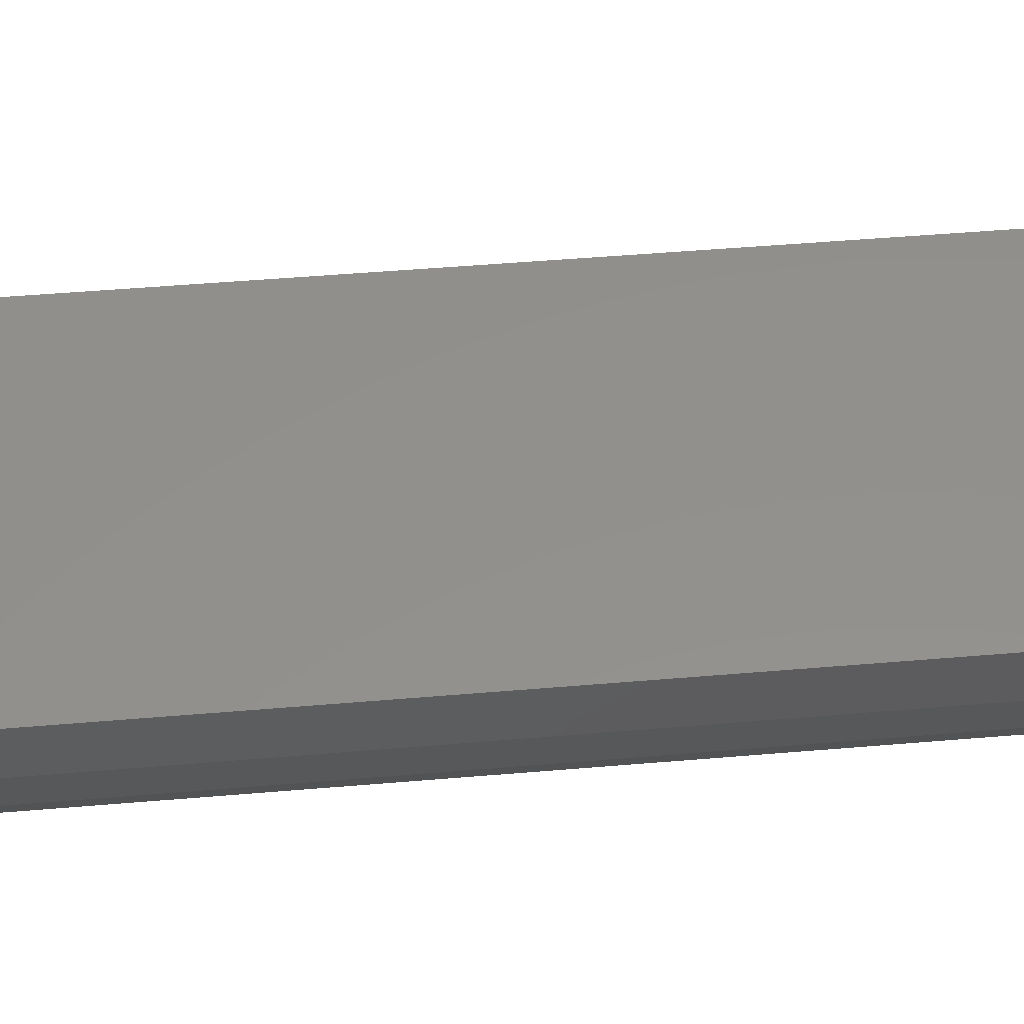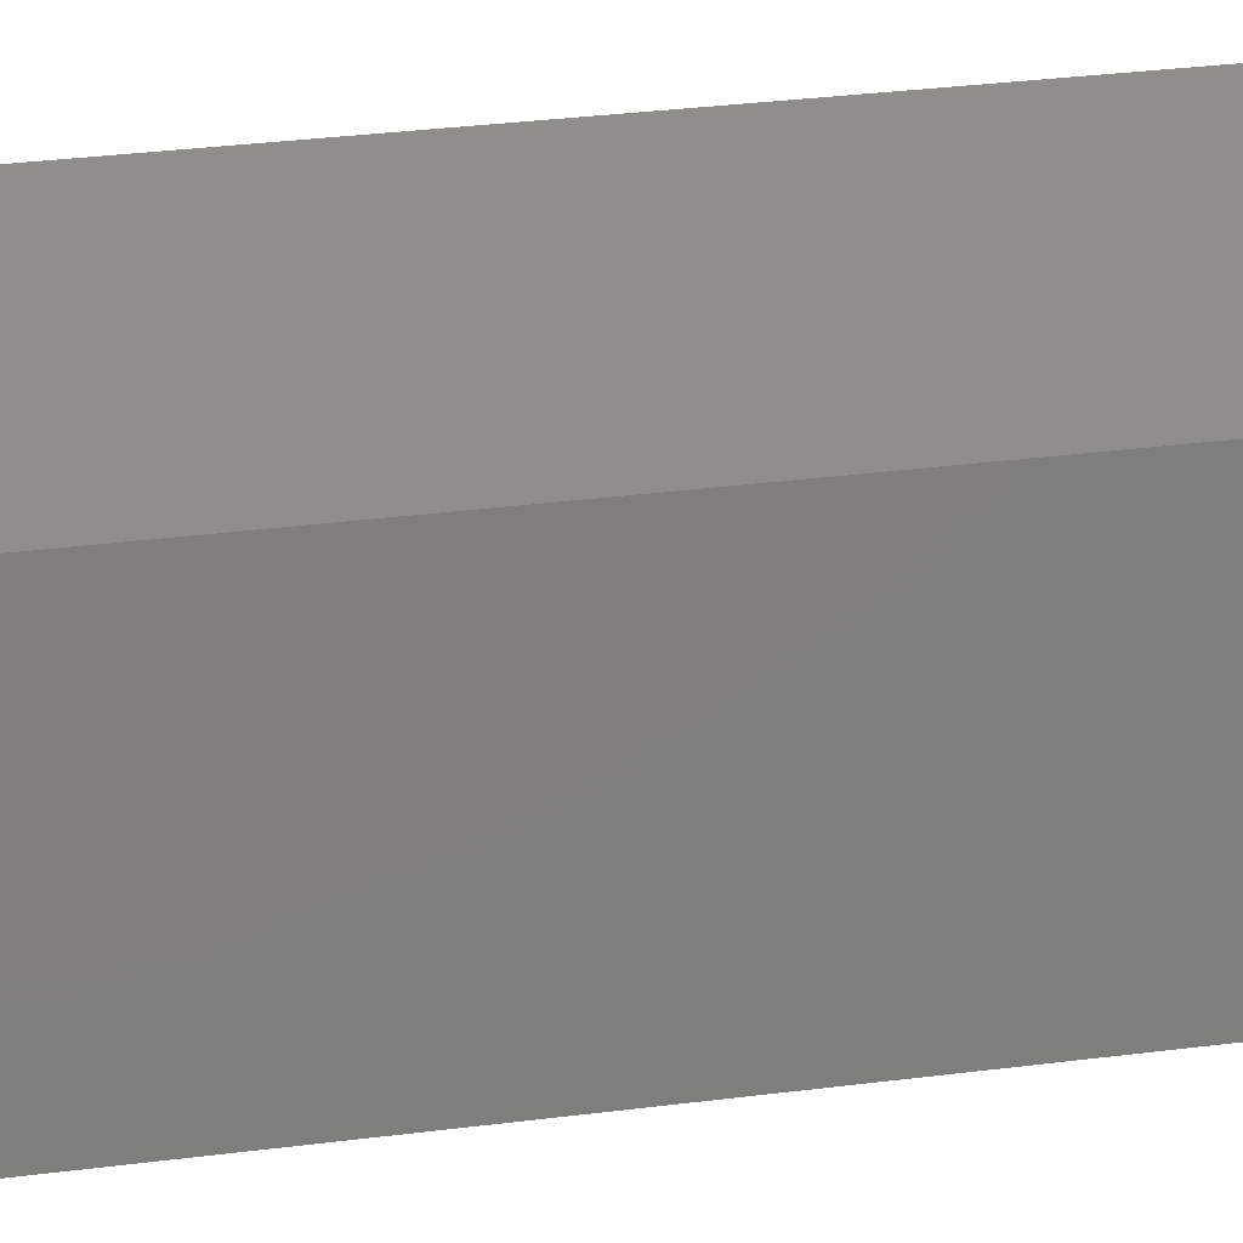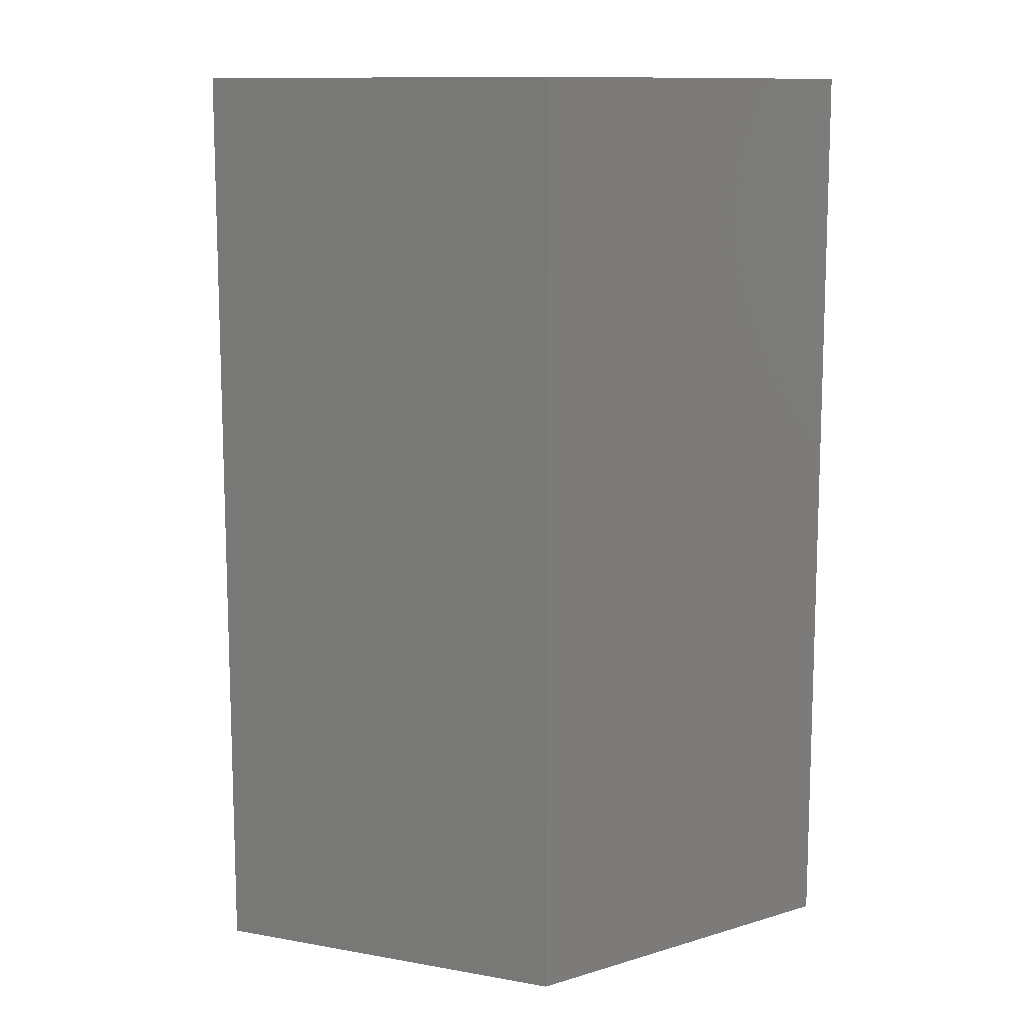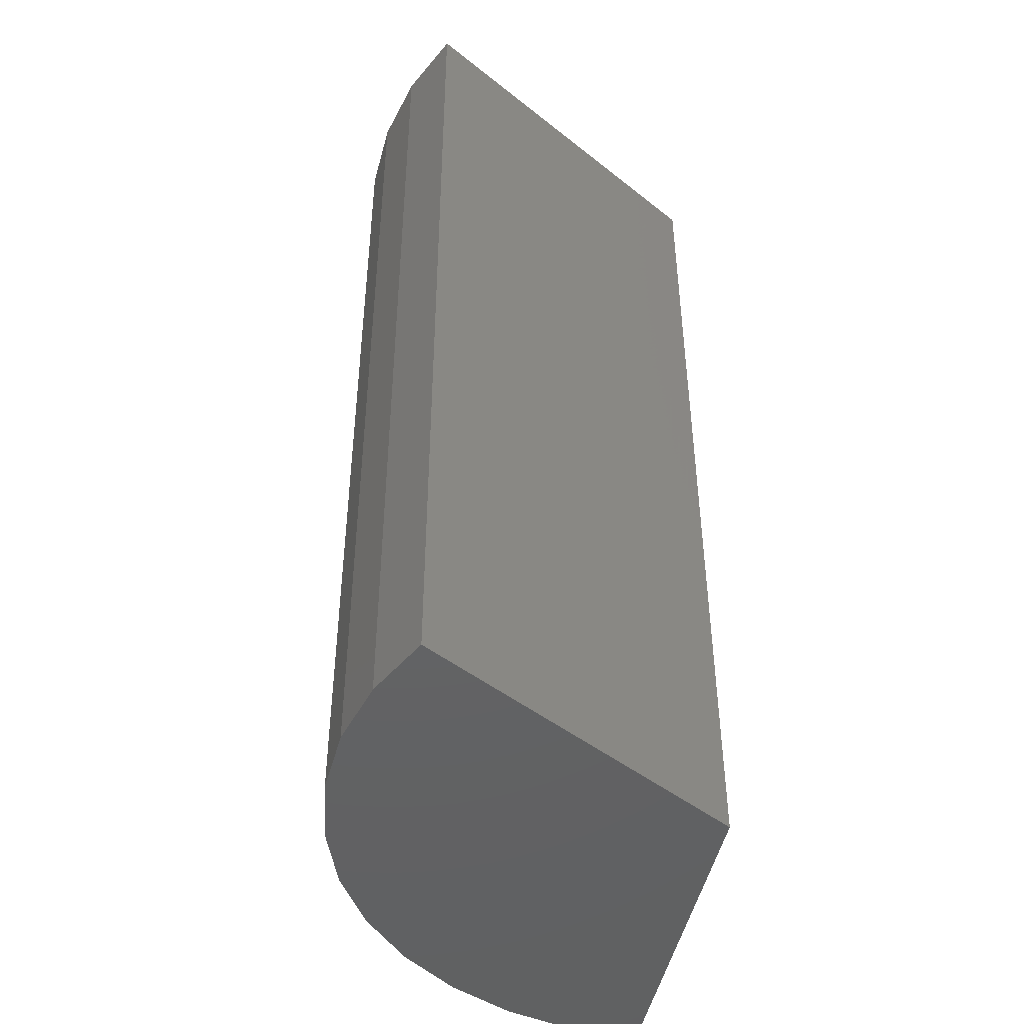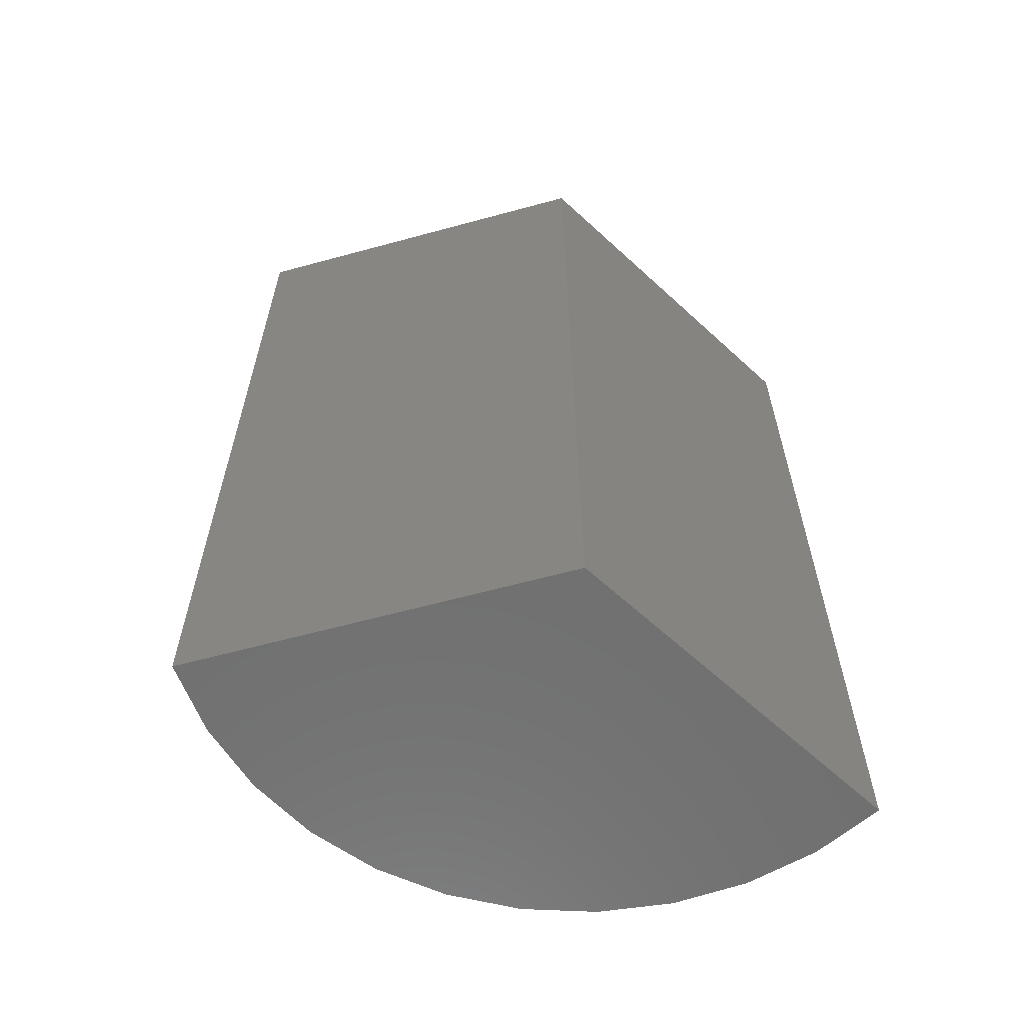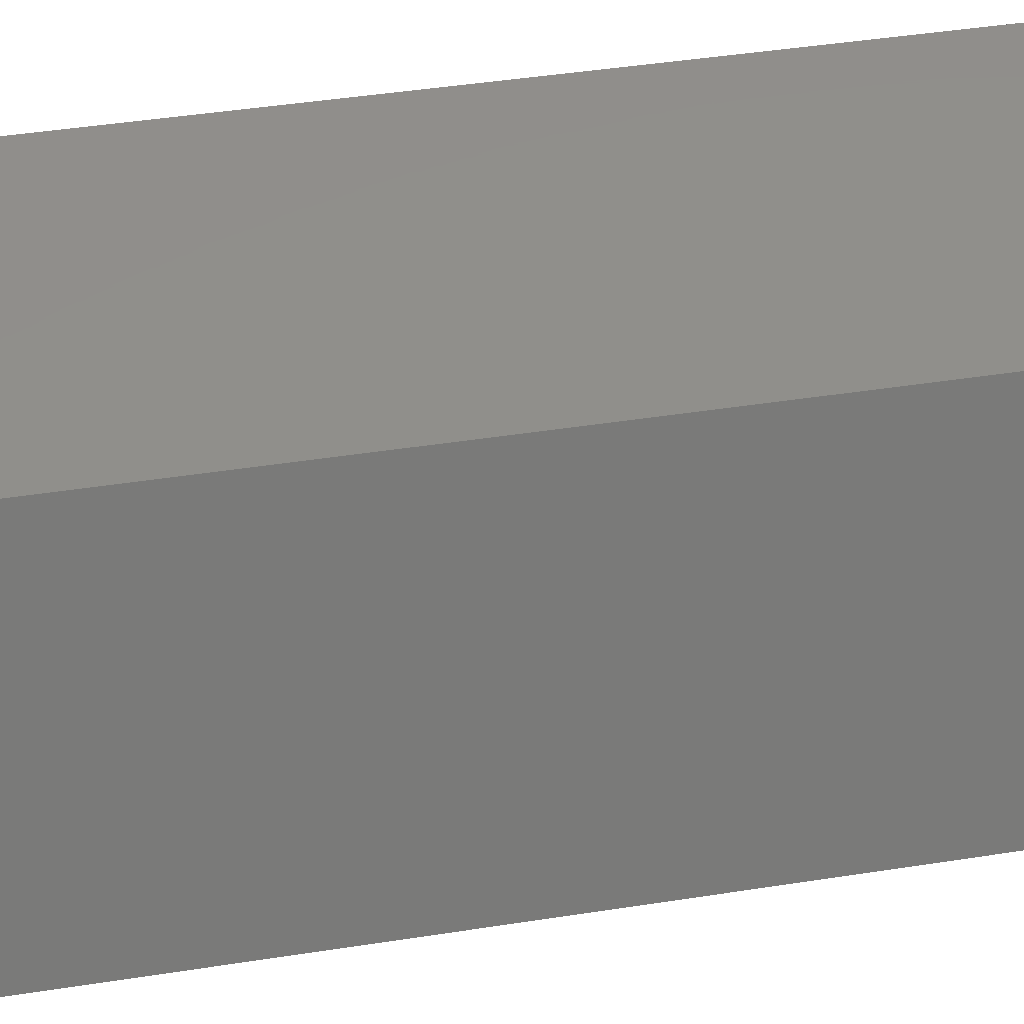
<metadata>
{"format":"stl","ext":"stl","renderer":"f3d","projection":"perspective","resolution":1024,"background":"white","views":[{"elev":53.4,"azim":-95.1,"up":"+Y"},{"elev":43.7,"azim":82.1,"up":"+Y"},{"elev":11.5,"azim":144.5,"up":"+Z"},{"elev":-45.5,"azim":79.0,"up":"+Z"},{"elev":-61.7,"azim":136.9,"up":"+Z"},{"elev":49.0,"azim":80.4,"up":"+Y"}]}
</metadata>
<code>
# stl→obj: 26 verts, 48 faces
v 0.5095 -0.5094 -0.75
v 0.1984 3.313e-17 -0.75
v 0.5095 -0.5094 0.7422
v 0.1984 1.988e-16 0.7422
v -0.3984 0 -0.75
v -0.3984 1.657e-16 0.7422
v 0.4062 -0.5595 -0.75
v 0.4062 -0.5595 0.7422
v 0.2953 -0.589 -0.75
v 0.2953 -0.589 0.7422
v 0.1807 -0.5966 -0.75
v 0.1807 -0.5966 0.7422
v 0.06683 -0.5822 -0.75
v 0.06683 -0.5822 0.7422
v -0.04219 -0.5462 -0.75
v -0.04219 -0.5462 0.7422
v -0.1423 -0.49 -0.75
v -0.1423 -0.49 0.7422
v -0.2298 -0.4157 -0.75
v -0.2298 -0.4157 0.7422
v -0.3015 -0.3261 -0.75
v -0.3015 -0.3261 0.7422
v -0.3547 -0.2243 -0.75
v -0.3547 -0.2243 0.7422
v -0.3874 -0.1143 -0.75
v -0.3874 -0.1143 0.7422
f 1 2 3
f 3 2 4
f 5 6 2
f 2 6 4
f 1 3 7
f 7 3 8
f 7 8 9
f 9 8 10
f 9 10 11
f 11 10 12
f 11 12 13
f 13 12 14
f 13 14 15
f 15 14 16
f 15 16 17
f 17 16 18
f 17 18 19
f 19 18 20
f 19 20 21
f 21 20 22
f 21 22 23
f 23 22 24
f 23 24 25
f 25 24 26
f 25 26 5
f 5 26 6
f 3 4 6
f 3 6 26
f 3 26 24
f 3 24 22
f 3 22 20
f 3 20 18
f 3 18 16
f 3 16 8
f 8 16 10
f 10 16 14
f 10 14 12
f 1 7 15
f 1 15 17
f 1 17 19
f 1 19 21
f 1 21 23
f 1 23 25
f 1 25 5
f 1 5 2
f 11 13 9
f 9 13 15
f 9 15 7

</code>
